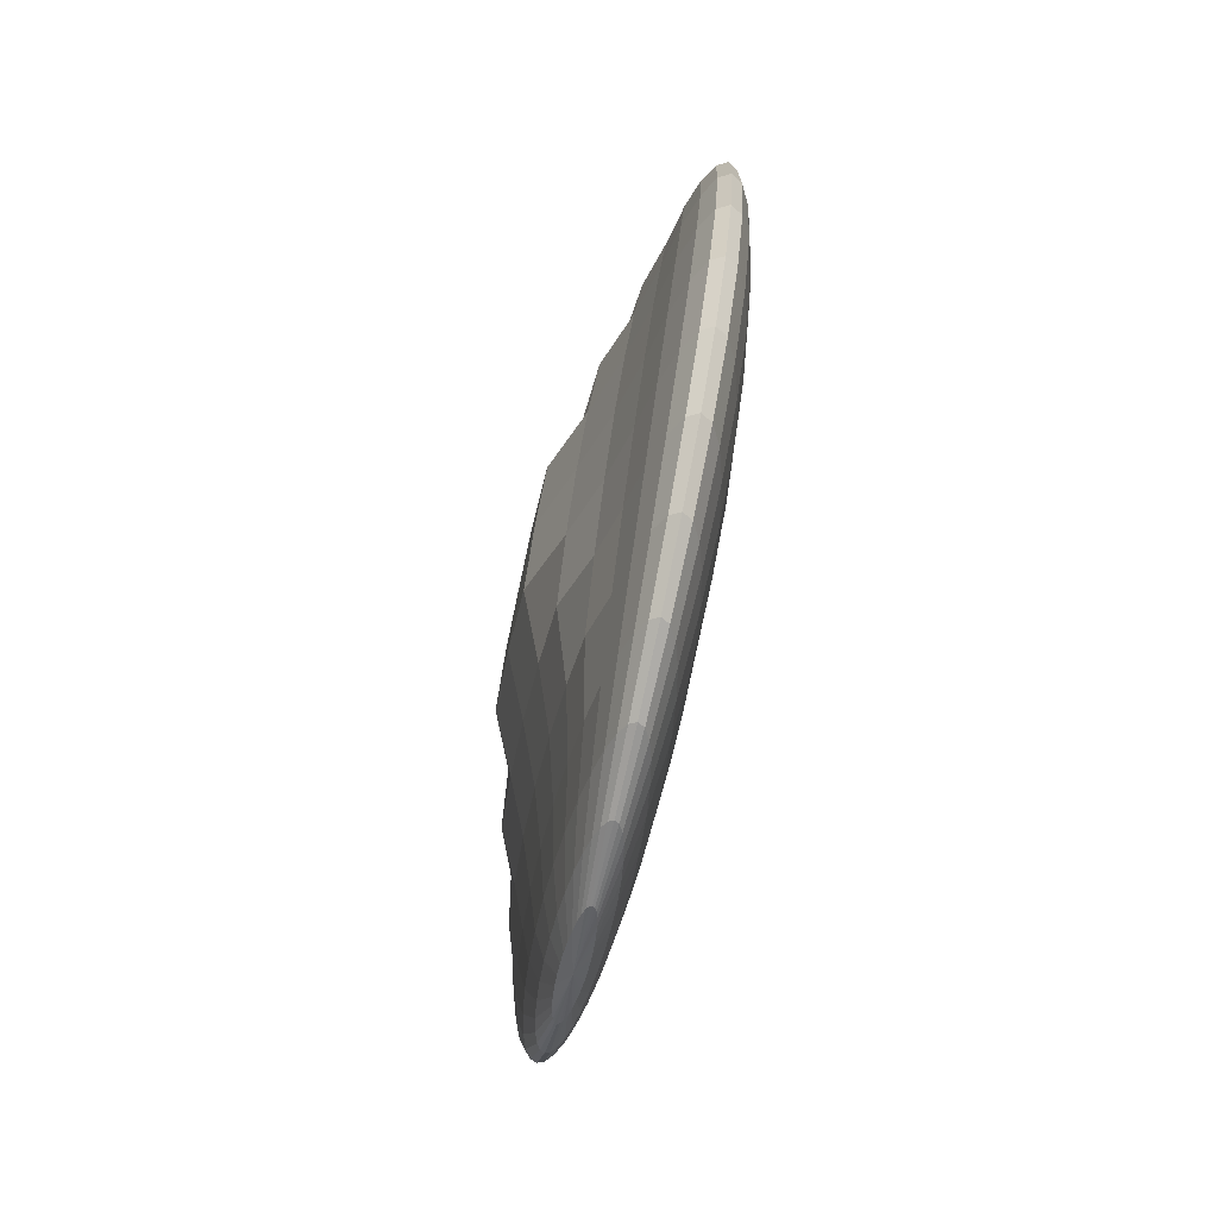
<metadata>
{"format":"obj","ext":"obj","renderer":"f3d","projection":"perspective","resolution":1024,"background":"white","views":[{"elev":-44.2,"azim":169.3,"up":"+Y"}]}
</metadata>
<code>
v 0.2648 1.28 -0.01246
v 0.2711 1.223 0.1751
v 0.2813 1.131 0.348
v 0.2951 1.008 0.4996
v 0.3118 0.857 0.6239
v 0.3309 0.6852 0.7163
v 0.3516 0.4988 0.7732
v 0.3732 0.3049 0.7924
v 0.3947 0.111 0.7732
v 0.465 -0.5215 0.348
v 0.2594 1.279 -0.01621
v 0.2604 1.222 0.1678
v 0.2658 1.13 0.3373
v 0.2753 1.005 0.486
v 0.2885 0.8544 0.6079
v 0.305 0.6823 0.6986
v 0.3242 0.4957 0.7544
v 0.3452 0.3017 0.7732
v 0.3673 0.1079 0.7544
v 0.3896 -0.07836 0.6986
v 0.4113 -0.2499 0.6079
v 0.4315 -0.4001 0.486
v 0.4495 -0.5232 0.3373
v 0.4645 -0.6146 0.1678
v 0.4761 -0.6705 -0.01621
v 0.2541 1.278 -0.02731
v 0.2501 1.221 0.146
v 0.2508 1.128 0.3057
v 0.2562 1.003 0.4457
v 0.2661 0.852 0.5606
v 0.2802 0.6796 0.646
v 0.2978 0.4928 0.6986
v 0.3183 0.2988 0.7163
v 0.3409 0.105 0.6986
v 0.3647 -0.08112 0.646
v 0.3889 -0.2524 0.5606
v 0.4125 -0.4022 0.4457
v 0.4345 -0.5249 0.3057
v 0.4542 -0.6157 0.146
v 0.4708 -0.6711 -0.02731
v 0.2493 1.278 -0.04534
v 0.2406 1.22 0.1106
v 0.237 1.126 0.2544
v 0.2387 1.001 0.3804
v 0.2455 0.8497 0.4838
v 0.2572 0.677 0.5606
v 0.2734 0.4901 0.6079
v 0.2934 0.296 0.6239
v 0.3165 0.1023 0.6079
v 0.3418 -0.08367 0.5606
v 0.3683 -0.2547 0.4838
v 0.3949 -0.4042 0.3804
v 0.4207 -0.5264 0.2544
v 0.4447 -0.6168 0.1106
v 0.466 -0.6717 -0.04534
v 0.245 1.277 -0.0696
v 0.2323 1.219 0.06304
v 0.2249 1.125 0.1853
v 0.2233 0.9997 0.2924
v 0.2274 0.8476 0.3804
v 0.2371 0.6748 0.4457
v 0.2521 0.4877 0.486
v 0.2717 0.2936 0.4996
v 0.2952 0.0999 0.486
v 0.3217 -0.0859 0.4457
v 0.3502 -0.2567 0.3804
v 0.3795 -0.4059 0.2924
v 0.4087 -0.5278 0.1853
v 0.4364 -0.6177 0.06304
v 0.4617 -0.6721 -0.06961
v 0.2415 1.277 -0.09917
v 0.2254 1.218 0.005053
v 0.215 1.124 0.1011
v 0.2107 0.9983 0.1853
v 0.2126 0.846 0.2544
v 0.2206 0.6729 0.3057
v 0.2346 0.4857 0.3373
v 0.2538 0.2916 0.348
v 0.2777 0.09795 0.3373
v 0.3052 -0.08774 0.3057
v 0.3353 -0.2583 0.2544
v 0.3669 -0.4073 0.1853
v 0.3987 -0.5289 0.1011
v 0.4296 -0.6184 0.005053
v 0.4583 -0.6725 -0.09917
v 0.239 1.277 -0.1329
v 0.2204 1.217 -0.06111
v 0.2077 1.123 0.005053
v 0.2013 0.9972 0.06304
v 0.2015 0.8448 0.1106
v 0.2422 0.6753 0.146
v 0.2554 0.4881 0.1678
v 0.2744 0.2939 0.1751
v 0.2985 0.1003 0.1678
v 0.3268 -0.08534 0.146
v 0.3243 -0.2596 0.1106
v 0.3575 -0.4083 0.06304
v 0.3914 -0.5297 0.005053
v 0.4245 -0.619 -0.06111
v 0.4557 -0.6728 -0.1329
v 0.2374 1.277 -0.1695
v 0.2172 1.217 -0.1329
v 0.2031 1.123 -0.09917
v 0.1955 0.9966 -0.06961
v 0.1948 0.844 -0.04534
v 0.2347 0.6745 -0.02731
v 0.3118 0.4943 -0.01621
v 0.3306 0.3001 -0.01246
v 0.3549 0.1065 -0.01621
v 0.3192 -0.08618 -0.02731
v 0.3175 -0.2603 -0.04534
v 0.3518 -0.409 -0.06961
v 0.3868 -0.5302 -0.09917
v 0.4214 -0.6194 -0.1329
v 0.4541 -0.673 -0.1695
v 0.2368 1.277 -0.2076
v 0.2162 1.217 -0.2076
v 0.2016 1.122 -0.2076
v 0.1936 0.9964 -0.2076
v 0.1925 0.8438 -0.2076
v 0.2321 0.6742 -0.2076
v 0.3091 0.494 -0.2076
v 0.3278 0.2998 -0.2076
v 0.3522 0.1062 -0.2076
v 0.3167 -0.08646 -0.2076
v 0.3152 -0.2606 -0.2076
v 0.3498 -0.4092 -0.2076
v 0.3853 -0.5304 -0.2076
v 0.4203 -0.6195 -0.2076
v 0.4535 -0.673 -0.2076
v 0.2374 1.277 -0.2456
v 0.2172 1.217 -0.2822
v 0.2031 1.123 -0.3159
v 0.1955 0.9966 -0.3455
v 0.1948 0.844 -0.3698
v 0.2347 0.6745 -0.3878
v 0.3118 0.4943 -0.3989
v 0.3306 0.3001 -0.4026
v 0.3549 0.1065 -0.3989
v 0.3192 -0.08618 -0.3878
v 0.3175 -0.2603 -0.3698
v 0.3518 -0.409 -0.3455
v 0.3868 -0.5302 -0.3159
v 0.4214 -0.6194 -0.2822
v 0.4541 -0.673 -0.2456
v 0.239 1.277 -0.2822
v 0.2204 1.217 -0.354
v 0.2077 1.123 -0.4202
v 0.2013 0.9972 -0.4782
v 0.2015 0.8448 -0.5257
v 0.2422 0.6753 -0.5611
v 0.2554 0.4881 -0.5829
v 0.2744 0.2939 -0.5902
v 0.2985 0.1003 -0.5829
v 0.3268 -0.08534 -0.5611
v 0.3243 -0.2596 -0.5257
v 0.3575 -0.4083 -0.4782
v 0.3914 -0.5297 -0.4202
v 0.4245 -0.619 -0.354
v 0.4557 -0.6728 -0.2822
v 0.2415 1.277 -0.3159
v 0.2254 1.218 -0.4202
v 0.215 1.124 -0.5162
v 0.2107 0.9983 -0.6004
v 0.2126 0.846 -0.6695
v 0.2206 0.6729 -0.7208
v 0.2346 0.4857 -0.7524
v 0.2538 0.2916 -0.7631
v 0.2777 0.09795 -0.7524
v 0.3052 -0.08774 -0.7208
v 0.3353 -0.2583 -0.6695
v 0.3669 -0.4073 -0.6004
v 0.3987 -0.5289 -0.5162
v 0.4296 -0.6184 -0.4202
v 0.4583 -0.6725 -0.3159
v 0.245 1.277 -0.3455
v 0.2323 1.219 -0.4782
v 0.2249 1.125 -0.6004
v 0.2233 0.9997 -0.7076
v 0.2274 0.8476 -0.7955
v 0.2371 0.6748 -0.8608
v 0.2521 0.4877 -0.9011
v 0.2717 0.2936 -0.9147
v 0.2952 0.0999 -0.9011
v 0.3217 -0.0859 -0.8608
v 0.3502 -0.2567 -0.7955
v 0.3795 -0.4059 -0.7076
v 0.4087 -0.5278 -0.6004
v 0.4364 -0.6177 -0.4782
v 0.4617 -0.6721 -0.3455
v 0.2493 1.278 -0.3698
v 0.2406 1.22 -0.5257
v 0.237 1.126 -0.6695
v 0.2387 1.001 -0.7955
v 0.2455 0.8497 -0.8989
v 0.2572 0.677 -0.9757
v 0.2734 0.4901 -1.023
v 0.2934 0.296 -1.039
v 0.3165 0.1023 -1.023
v 0.3418 -0.08367 -0.9757
v 0.3683 -0.2547 -0.8989
v 0.3949 -0.4042 -0.7955
v 0.4207 -0.5264 -0.6695
v 0.4447 -0.6168 -0.5257
v 0.466 -0.6717 -0.3698
v 0.4837 -0.689 -0.2076
v 0.2541 1.278 -0.3878
v 0.2501 1.221 -0.5611
v 0.2508 1.128 -0.7208
v 0.2562 1.003 -0.8608
v 0.2661 0.852 -0.9757
v 0.2802 0.6796 -1.061
v 0.2978 0.4928 -1.114
v 0.3183 0.2988 -1.131
v 0.3409 0.105 -1.114
v 0.3647 -0.08112 -1.061
v 0.3889 -0.2524 -0.9757
v 0.4125 -0.4022 -0.8608
v 0.4345 -0.5249 -0.7208
v 0.4542 -0.6157 -0.5611
v 0.4708 -0.6711 -0.3878
v 0.2594 1.279 -0.3989
v 0.2604 1.222 -0.5829
v 0.2658 1.13 -0.7524
v 0.2753 1.005 -0.9011
v 0.2885 0.8544 -1.023
v 0.305 0.6823 -1.114
v 0.3242 0.4957 -1.169
v 0.3452 0.3017 -1.188
v 0.3673 0.1079 -1.169
v 0.3896 -0.07836 -1.114
v 0.4113 -0.2499 -1.023
v 0.4315 -0.4001 -0.9011
v 0.4495 -0.5232 -0.7524
v 0.4645 -0.6146 -0.5829
v 0.4761 -0.6705 -0.3989
v 0.2648 1.28 -0.4026
v 0.2711 1.223 -0.5902
v 0.2813 1.131 -0.7631
v 0.2951 1.008 -0.9147
v 0.3118 0.857 -1.039
v 0.3309 0.6852 -1.131
v 0.3516 0.4988 -1.188
v 0.3732 0.3049 -1.208
v 0.3947 0.111 -1.188
v 0.4155 -0.07548 -1.131
v 0.4346 -0.2473 -1.039
v 0.4513 -0.3979 -0.9147
v 0.465 -0.5215 -0.7631
v 0.4752 -0.6134 -0.5902
v 0.4815 -0.6699 -0.4026
v 0.2703 1.28 -0.3989
v 0.2818 1.224 -0.5829
v 0.2969 1.133 -0.7524
v 0.3149 1.01 -0.9011
v 0.3351 0.8596 -1.023
v 0.3568 0.6881 -1.114
v 0.3791 0.5018 -1.169
v 0.4012 0.308 -1.188
v 0.4222 0.114 -1.169
v 0.4413 -0.07261 -1.114
v 0.4578 -0.2447 -1.023
v 0.4711 -0.3957 -0.9011
v 0.4806 -0.5198 -0.7524
v 0.486 -0.6122 -0.5829
v 0.487 -0.6693 -0.3989
v 0.2755 1.281 -0.3878
v 0.2921 1.225 -0.5611
v 0.3118 1.135 -0.7208
v 0.3339 1.012 -0.8608
v 0.3575 0.8621 -0.9757
v 0.3817 0.6908 -1.061
v 0.4055 0.5047 -1.114
v 0.4281 0.311 -1.131
v 0.4486 0.117 -1.114
v 0.4662 -0.06984 -1.061
v 0.4802 -0.2422 -0.9757
v 0.4901 -0.3936 -0.8608
v 0.4956 -0.5181 -0.7208
v 0.4963 -0.611 -0.5611
v 0.4923 -0.6687 -0.3878
v 0.2804 1.281 -0.3698
v 0.3016 1.226 -0.5257
v 0.3256 1.136 -0.6695
v 0.3515 1.014 -0.7955
v 0.3781 0.8644 -0.8989
v 0.4046 0.6934 -0.9757
v 0.4298 0.5074 -1.023
v 0.4529 0.3137 -1.039
v 0.4729 0.1197 -1.023
v 0.4891 -0.06729 -0.9757
v 0.5009 -0.2399 -0.8989
v 0.5077 -0.3917 -0.7955
v 0.5093 -0.5166 -0.6695
v 0.5058 -0.61 -0.5257
v 0.4971 -0.6682 -0.3698
v 0.2627 1.299 -0.2076
v 0.2846 1.282 -0.3455
v 0.31 1.227 -0.4782
v 0.3377 1.138 -0.6004
v 0.3668 1.016 -0.7076
v 0.3962 0.8664 -0.7955
v 0.4247 0.6956 -0.8608
v 0.4512 0.5098 -0.9011
v 0.4747 0.3161 -0.9147
v 0.4943 0.122 -0.9011
v 0.5092 -0.06506 -0.8608
v 0.5189 -0.2379 -0.7955
v 0.5231 -0.3899 -0.7076
v 0.5214 -0.5153 -0.6004
v 0.5141 -0.609 -0.4782
v 0.5013 -0.6677 -0.3455
v 0.2881 1.282 -0.3159
v 0.3168 1.228 -0.4202
v 0.3476 1.139 -0.5162
v 0.3795 1.017 -0.6004
v 0.4247 0.8696 -0.6695
v 0.4549 0.699 -0.7208
v 0.4824 0.5133 -0.7524
v 0.5062 0.3196 -0.7631
v 0.5255 0.1255 -0.7524
v 0.5394 -0.0617 -0.7208
v 0.5475 -0.2348 -0.6695
v 0.5357 -0.3885 -0.6004
v 0.5313 -0.5142 -0.5162
v 0.5209 -0.6083 -0.4202
v 0.5048 -0.6673 -0.3159
v 0.2907 1.283 -0.2822
v 0.3219 1.229 -0.354
v 0.355 1.139 -0.4202
v 0.3888 1.018 -0.4782
v 0.4358 0.8708 -0.5257
v 0.5017 0.7042 -0.5611
v 0.53 0.5186 -0.5829
v 0.5541 0.325 -0.5902
v 0.5731 0.1308 -0.5829
v 0.5863 -0.05649 -0.5611
v 0.5585 -0.2335 -0.5257
v 0.5451 -0.3875 -0.4782
v 0.5387 -0.5133 -0.4202
v 0.526 -0.6077 -0.354
v 0.5074 -0.667 -0.2822
v 0.2923 1.283 -0.2456
v 0.325 1.229 -0.2822
v 0.3595 1.14 -0.3159
v 0.3946 1.019 -0.3455
v 0.4426 0.8716 -0.3698
v 0.5093 0.705 -0.3878
v 0.5879 0.525 -0.3989
v 0.6122 0.3314 -0.4026
v 0.631 0.1372 -0.3989
v 0.5938 -0.05566 -0.3878
v 0.5653 -0.2328 -0.3698
v 0.5508 -0.3869 -0.3455
v 0.5433 -0.5128 -0.3159
v 0.5291 -0.6074 -0.2822
v 0.509 -0.6669 -0.2456
v 0.2928 1.283 -0.2076
v 0.326 1.229 -0.2076
v 0.3611 1.14 -0.2076
v 0.3966 1.019 -0.2076
v 0.4449 0.8718 -0.2076
v 0.5118 0.7053 -0.2076
v 0.5906 0.5253 -0.2076
v 0.6149 0.3317 -0.2076
v 0.6337 0.1375 -0.2076
v 0.5964 -0.05537 -0.2076
v 0.5676 -0.2325 -0.2076
v 0.5528 -0.3866 -0.2076
v 0.5448 -0.5127 -0.2076
v 0.5302 -0.6073 -0.2076
v 0.5095 -0.6668 -0.2076
v 0.2923 1.283 -0.1695
v 0.325 1.229 -0.1329
v 0.3595 1.14 -0.09917
v 0.3946 1.019 -0.0696
v 0.4426 0.8716 -0.04534
v 0.5093 0.705 -0.02731
v 0.5879 0.525 -0.01621
v 0.6122 0.3314 -0.01246
v 0.631 0.1372 -0.01621
v 0.5938 -0.05566 -0.02731
v 0.5653 -0.2328 -0.04534
v 0.5508 -0.3869 -0.0696
v 0.5433 -0.5128 -0.09917
v 0.5291 -0.6074 -0.1329
v 0.509 -0.6669 -0.1695
v 0.2907 1.283 -0.1329
v 0.3219 1.229 -0.06111
v 0.355 1.139 0.005053
v 0.3888 1.018 0.06304
v 0.4358 0.8708 0.1106
v 0.5017 0.7042 0.146
v 0.53 0.5186 0.1678
v 0.5541 0.325 0.1751
v 0.5731 0.1308 0.1678
v 0.5863 -0.05649 0.146
v 0.5585 -0.2335 0.1106
v 0.5451 -0.3875 0.06304
v 0.5387 -0.5133 0.005053
v 0.526 -0.6077 -0.06111
v 0.5074 -0.667 -0.1329
v 0.2881 1.282 -0.09917
v 0.3168 1.228 0.005053
v 0.3476 1.139 0.1011
v 0.3795 1.017 0.1853
v 0.4247 0.8696 0.2544
v 0.4549 0.699 0.3057
v 0.4824 0.5133 0.3373
v 0.5062 0.3196 0.348
v 0.5255 0.1255 0.3373
v 0.5394 -0.0617 0.3057
v 0.5475 -0.2348 0.2544
v 0.5357 -0.3885 0.1853
v 0.5313 -0.5142 0.1011
v 0.5209 -0.6083 0.005053
v 0.5048 -0.6673 -0.09917
v 0.2846 1.282 -0.0696
v 0.31 1.227 0.06304
v 0.3377 1.138 0.1853
v 0.3668 1.016 0.2924
v 0.3962 0.8664 0.3804
v 0.4247 0.6956 0.4457
v 0.4512 0.5098 0.486
v 0.4747 0.3161 0.4996
v 0.4943 0.122 0.486
v 0.5092 -0.06506 0.4457
v 0.5189 -0.2379 0.3804
v 0.5231 -0.3899 0.2924
v 0.5214 -0.5153 0.1853
v 0.5141 -0.609 0.06304
v 0.5013 -0.6677 -0.06961
v 0.2804 1.281 -0.04534
v 0.3016 1.226 0.1106
v 0.3256 1.136 0.2544
v 0.3515 1.014 0.3804
v 0.3781 0.8644 0.4838
v 0.4046 0.6934 0.5606
v 0.4298 0.5074 0.6079
v 0.4529 0.3137 0.6239
v 0.4729 0.1197 0.6079
v 0.4891 -0.06729 0.5606
v 0.5009 -0.2399 0.4838
v 0.5077 -0.3917 0.3804
v 0.5093 -0.5166 0.2544
v 0.5058 -0.61 0.1106
v 0.4971 -0.6682 -0.04534
v 0.2755 1.281 -0.02731
v 0.2921 1.225 0.146
v 0.3118 1.135 0.3057
v 0.3339 1.012 0.4457
v 0.3575 0.8621 0.5606
v 0.3817 0.6908 0.646
v 0.4055 0.5047 0.6986
v 0.4281 0.311 0.7163
v 0.4486 0.117 0.6986
v 0.4662 -0.06984 0.646
v 0.4802 -0.2422 0.5606
v 0.4901 -0.3936 0.4457
v 0.4956 -0.5181 0.3057
v 0.4963 -0.611 0.146
v 0.4923 -0.6687 -0.02731
v 0.2703 1.28 -0.01621
v 0.2818 1.224 0.1678
v 0.2969 1.133 0.3373
v 0.3149 1.01 0.486
v 0.3351 0.8596 0.6079
v 0.3568 0.6881 0.6986
v 0.3791 0.5018 0.7544
v 0.4012 0.308 0.7732
v 0.4222 0.114 0.7544
v 0.4413 -0.07261 0.6986
v 0.4578 -0.2447 0.6079
v 0.4711 -0.3957 0.486
v 0.4806 -0.5198 0.3373
v 0.486 -0.6122 0.1678
v 0.487 -0.6693 -0.01621
v 0.4155 -0.07548 0.7163
v 0.4346 -0.2473 0.6239
v 0.4513 -0.3979 0.4996
v 0.4752 -0.6134 0.1751
v 0.4815 -0.6699 -0.01246
f 5 4 14 15
f 10 480 22 23
f 6 5 15 16
f 481 10 23 24
f 7 6 16 17
f 482 481 24 25
f 8 7 17 18
f 1 297 11
f 206 482 25
f 9 8 18 19
f 2 1 11 12
f 478 9 19 20
f 3 2 12 13
f 479 478 20 21
f 4 3 13 14
f 480 479 21 22
f 14 13 28 29
f 22 21 36 37
f 15 14 29 30
f 23 22 37 38
f 16 15 30 31
f 24 23 38 39
f 17 16 31 32
f 25 24 39 40
f 18 17 32 33
f 11 297 26
f 206 25 40
f 19 18 33 34
f 12 11 26 27
f 20 19 34 35
f 13 12 27 28
f 21 20 35 36
f 33 32 47 48
f 26 297 41
f 206 40 55
f 34 33 48 49
f 27 26 41 42
f 35 34 49 50
f 28 27 42 43
f 36 35 50 51
f 29 28 43 44
f 37 36 51 52
f 30 29 44 45
f 38 37 52 53
f 31 30 45 46
f 39 38 53 54
f 32 31 46 47
f 40 39 54 55
f 52 51 66 67
f 45 44 59 60
f 53 52 67 68
f 46 45 60 61
f 54 53 68 69
f 47 46 61 62
f 55 54 69 70
f 48 47 62 63
f 41 297 56
f 206 55 70
f 49 48 63 64
f 42 41 56 57
f 50 49 64 65
f 43 42 57 58
f 51 50 65 66
f 44 43 58 59
f 56 297 71
f 206 70 85
f 64 63 78 79
f 57 56 71 72
f 65 64 79 80
f 58 57 72 73
f 66 65 80 81
f 59 58 73 74
f 67 66 81 82
f 60 59 74 75
f 68 67 82 83
f 61 60 75 76
f 69 68 83 84
f 62 61 76 77
f 70 69 84 85
f 63 62 77 78
f 75 74 89 90
f 83 82 97 98
f 76 75 90 91
f 84 83 98 99
f 77 76 91 92
f 85 84 99 100
f 78 77 92 93
f 71 297 86
f 206 85 100
f 79 78 93 94
f 72 71 86 87
f 80 79 94 95
f 73 72 87 88
f 81 80 95 96
f 74 73 88 89
f 82 81 96 97
f 94 93 108 109
f 87 86 101 102
f 95 94 109 110
f 88 87 102 103
f 96 95 110 111
f 89 88 103 104
f 97 96 111 112
f 90 89 104 105
f 98 97 112 113
f 91 90 105 106
f 99 98 113 114
f 92 91 106 107
f 100 99 114 115
f 93 92 107 108
f 86 297 101
f 206 100 115
f 113 112 127 128
f 106 105 120 121
f 114 113 128 129
f 107 106 121 122
f 115 114 129 130
f 108 107 122 123
f 101 297 116
f 206 115 130
f 109 108 123 124
f 102 101 116 117
f 110 109 124 125
f 103 102 117 118
f 111 110 125 126
f 104 103 118 119
f 112 111 126 127
f 105 104 119 120
f 125 124 139 140
f 118 117 132 133
f 126 125 140 141
f 119 118 133 134
f 127 126 141 142
f 120 119 134 135
f 128 127 142 143
f 121 120 135 136
f 129 128 143 144
f 122 121 136 137
f 130 129 144 145
f 123 122 137 138
f 116 297 131
f 206 130 145
f 124 123 138 139
f 117 116 131 132
f 144 143 158 159
f 137 136 151 152
f 145 144 159 160
f 138 137 152 153
f 131 297 146
f 206 145 160
f 139 138 153 154
f 132 131 146 147
f 140 139 154 155
f 133 132 147 148
f 141 140 155 156
f 134 133 148 149
f 142 141 156 157
f 135 134 149 150
f 143 142 157 158
f 136 135 150 151
f 148 147 162 163
f 156 155 170 171
f 149 148 163 164
f 157 156 171 172
f 150 149 164 165
f 158 157 172 173
f 151 150 165 166
f 159 158 173 174
f 152 151 166 167
f 160 159 174 175
f 153 152 167 168
f 146 297 161
f 206 160 175
f 154 153 168 169
f 147 146 161 162
f 155 154 169 170
f 167 166 181 182
f 175 174 189 190
f 168 167 182 183
f 161 297 176
f 206 175 190
f 169 168 183 184
f 162 161 176 177
f 170 169 184 185
f 163 162 177 178
f 171 170 185 186
f 164 163 178 179
f 172 171 186 187
f 165 164 179 180
f 173 172 187 188
f 166 165 180 181
f 174 173 188 189
f 186 185 200 201
f 179 178 193 194
f 187 186 201 202
f 180 179 194 195
f 188 187 202 203
f 181 180 195 196
f 189 188 203 204
f 182 181 196 197
f 190 189 204 205
f 183 182 197 198
f 176 297 191
f 206 190 205
f 184 183 198 199
f 177 176 191 192
f 185 184 199 200
f 178 177 192 193
f 205 204 220 221
f 198 197 213 214
f 191 297 207
f 206 205 221
f 199 198 214 215
f 192 191 207 208
f 200 199 215 216
f 193 192 208 209
f 201 200 216 217
f 194 193 209 210
f 202 201 217 218
f 195 194 210 211
f 203 202 218 219
f 196 195 211 212
f 204 203 219 220
f 197 196 212 213
f 210 209 224 225
f 218 217 232 233
f 211 210 225 226
f 219 218 233 234
f 212 211 226 227
f 220 219 234 235
f 213 212 227 228
f 221 220 235 236
f 214 213 228 229
f 207 297 222
f 206 221 236
f 215 214 229 230
f 208 207 222 223
f 216 215 230 231
f 209 208 223 224
f 217 216 231 232
f 229 228 243 244
f 222 297 237
f 206 236 251
f 230 229 244 245
f 223 222 237 238
f 231 230 245 246
f 224 223 238 239
f 232 231 246 247
f 225 224 239 240
f 233 232 247 248
f 226 225 240 241
f 234 233 248 249
f 227 226 241 242
f 235 234 249 250
f 228 227 242 243
f 236 235 250 251
f 248 247 262 263
f 241 240 255 256
f 249 248 263 264
f 242 241 256 257
f 250 249 264 265
f 243 242 257 258
f 251 250 265 266
f 244 243 258 259
f 237 297 252
f 206 251 266
f 245 244 259 260
f 238 237 252 253
f 246 245 260 261
f 239 238 253 254
f 247 246 261 262
f 240 239 254 255
f 206 266 281
f 260 259 274 275
f 253 252 267 268
f 261 260 275 276
f 254 253 268 269
f 262 261 276 277
f 255 254 269 270
f 263 262 277 278
f 256 255 270 271
f 264 263 278 279
f 257 256 271 272
f 265 264 279 280
f 258 257 272 273
f 266 265 280 281
f 259 258 273 274
f 252 297 267
f 279 278 293 294
f 272 271 286 287
f 280 279 294 295
f 273 272 287 288
f 281 280 295 296
f 274 273 288 289
f 267 297 282
f 206 281 296
f 275 274 289 290
f 268 267 282 283
f 276 275 290 291
f 269 268 283 284
f 277 276 291 292
f 270 269 284 285
f 278 277 292 293
f 271 270 285 286
f 283 282 298 299
f 291 290 306 307
f 284 283 299 300
f 292 291 307 308
f 285 284 300 301
f 293 292 308 309
f 286 285 301 302
f 294 293 309 310
f 287 286 302 303
f 295 294 310 311
f 288 287 303 304
f 296 295 311 312
f 289 288 304 305
f 282 297 298
f 206 296 312
f 290 289 305 306
f 303 302 317 318
f 311 310 325 326
f 304 303 318 319
f 312 311 326 327
f 305 304 319 320
f 298 297 313
f 206 312 327
f 306 305 320 321
f 299 298 313 314
f 307 306 321 322
f 300 299 314 315
f 308 307 322 323
f 301 300 315 316
f 309 308 323 324
f 302 301 316 317
f 310 309 324 325
f 322 321 336 337
f 315 314 329 330
f 323 322 337 338
f 316 315 330 331
f 324 323 338 339
f 317 316 331 332
f 325 324 339 340
f 318 317 332 333
f 326 325 340 341
f 319 318 333 334
f 327 326 341 342
f 320 319 334 335
f 313 297 328
f 206 327 342
f 321 320 335 336
f 314 313 328 329
f 341 340 355 356
f 334 333 348 349
f 342 341 356 357
f 335 334 349 350
f 328 297 343
f 206 342 357
f 336 335 350 351
f 329 328 343 344
f 337 336 351 352
f 330 329 344 345
f 338 337 352 353
f 331 330 345 346
f 339 338 353 354
f 332 331 346 347
f 340 339 354 355
f 333 332 347 348
f 345 344 359 360
f 353 352 367 368
f 346 345 360 361
f 354 353 368 369
f 347 346 361 362
f 355 354 369 370
f 348 347 362 363
f 356 355 370 371
f 349 348 363 364
f 357 356 371 372
f 350 349 364 365
f 343 297 358
f 206 357 372
f 351 350 365 366
f 344 343 358 359
f 352 351 366 367
f 364 363 378 379
f 372 371 386 387
f 365 364 379 380
f 358 297 373
f 206 372 387
f 366 365 380 381
f 359 358 373 374
f 367 366 381 382
f 360 359 374 375
f 368 367 382 383
f 361 360 375 376
f 369 368 383 384
f 362 361 376 377
f 370 369 384 385
f 363 362 377 378
f 371 370 385 386
f 383 382 397 398
f 376 375 390 391
f 384 383 398 399
f 377 376 391 392
f 385 384 399 400
f 378 377 392 393
f 386 385 400 401
f 379 378 393 394
f 387 386 401 402
f 380 379 394 395
f 373 297 388
f 206 387 402
f 381 380 395 396
f 374 373 388 389
f 382 381 396 397
f 375 374 389 390
f 402 401 416 417
f 395 394 409 410
f 388 297 403
f 206 402 417
f 396 395 410 411
f 389 388 403 404
f 397 396 411 412
f 390 389 404 405
f 398 397 412 413
f 391 390 405 406
f 399 398 413 414
f 392 391 406 407
f 400 399 414 415
f 393 392 407 408
f 401 400 415 416
f 394 393 408 409
f 414 413 428 429
f 407 406 421 422
f 415 414 429 430
f 408 407 422 423
f 416 415 430 431
f 409 408 423 424
f 417 416 431 432
f 410 409 424 425
f 403 297 418
f 206 417 432
f 411 410 425 426
f 404 403 418 419
f 412 411 426 427
f 405 404 419 420
f 413 412 427 428
f 406 405 420 421
f 418 297 433
f 206 432 447
f 426 425 440 441
f 419 418 433 434
f 427 426 441 442
f 420 419 434 435
f 428 427 442 443
f 421 420 435 436
f 429 428 443 444
f 422 421 436 437
f 430 429 444 445
f 423 422 437 438
f 431 430 445 446
f 424 423 438 439
f 432 431 446 447
f 425 424 439 440
f 437 436 451 452
f 445 444 459 460
f 438 437 452 453
f 446 445 460 461
f 439 438 453 454
f 447 446 461 462
f 440 439 454 455
f 433 297 448
f 206 447 462
f 441 440 455 456
f 434 433 448 449
f 442 441 456 457
f 435 434 449 450
f 443 442 457 458
f 436 435 450 451
f 444 443 458 459
f 456 455 470 471
f 449 448 463 464
f 457 456 471 472
f 450 449 464 465
f 458 457 472 473
f 451 450 465 466
f 459 458 473 474
f 452 451 466 467
f 460 459 474 475
f 453 452 467 468
f 461 460 475 476
f 454 453 468 469
f 462 461 476 477
f 455 454 469 470
f 448 297 463
f 206 462 477
f 475 474 480 10
f 468 467 5 6
f 476 475 10 481
f 469 468 6 7
f 477 476 481 482
f 470 469 7 8
f 463 297 1
f 206 477 482
f 471 470 8 9
f 464 463 1 2
f 472 471 9 478
f 465 464 2 3
f 473 472 478 479
f 466 465 3 4
f 474 473 479 480
f 467 466 4 5

</code>
